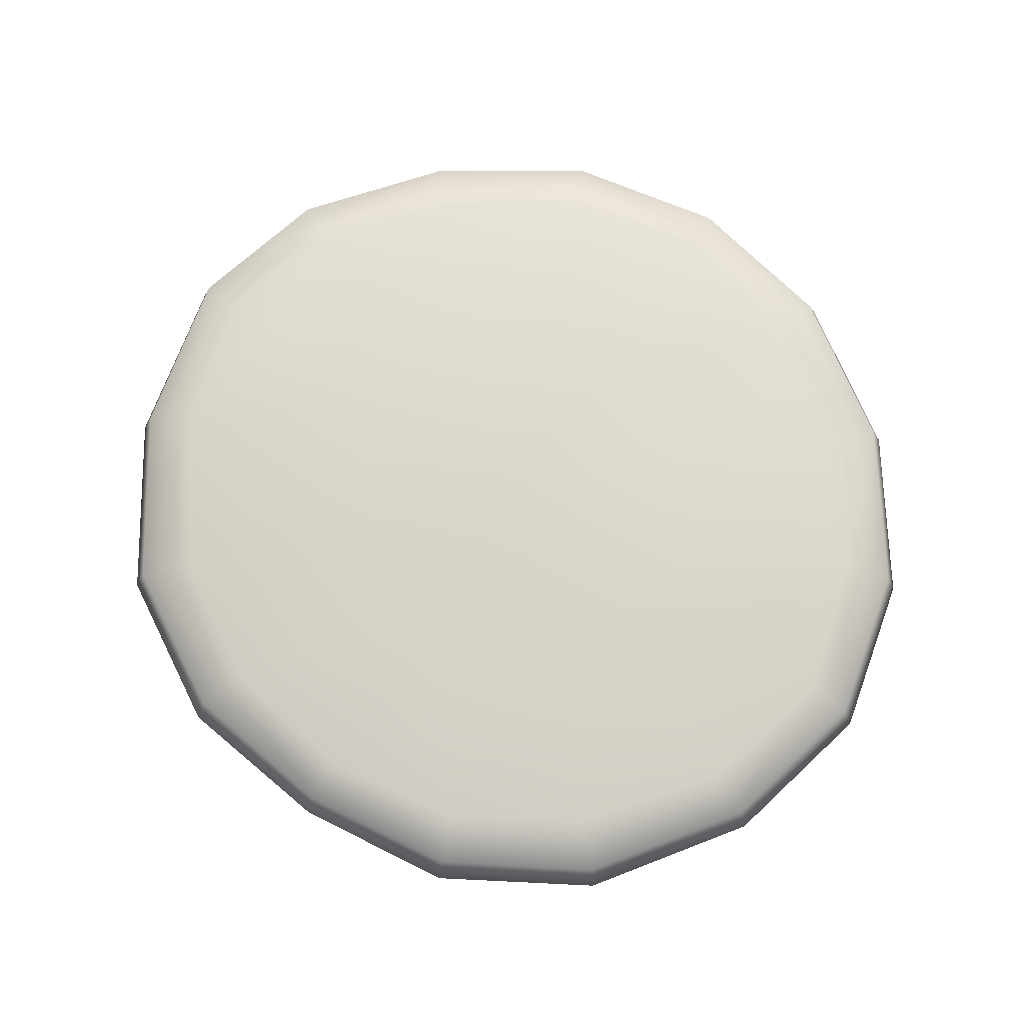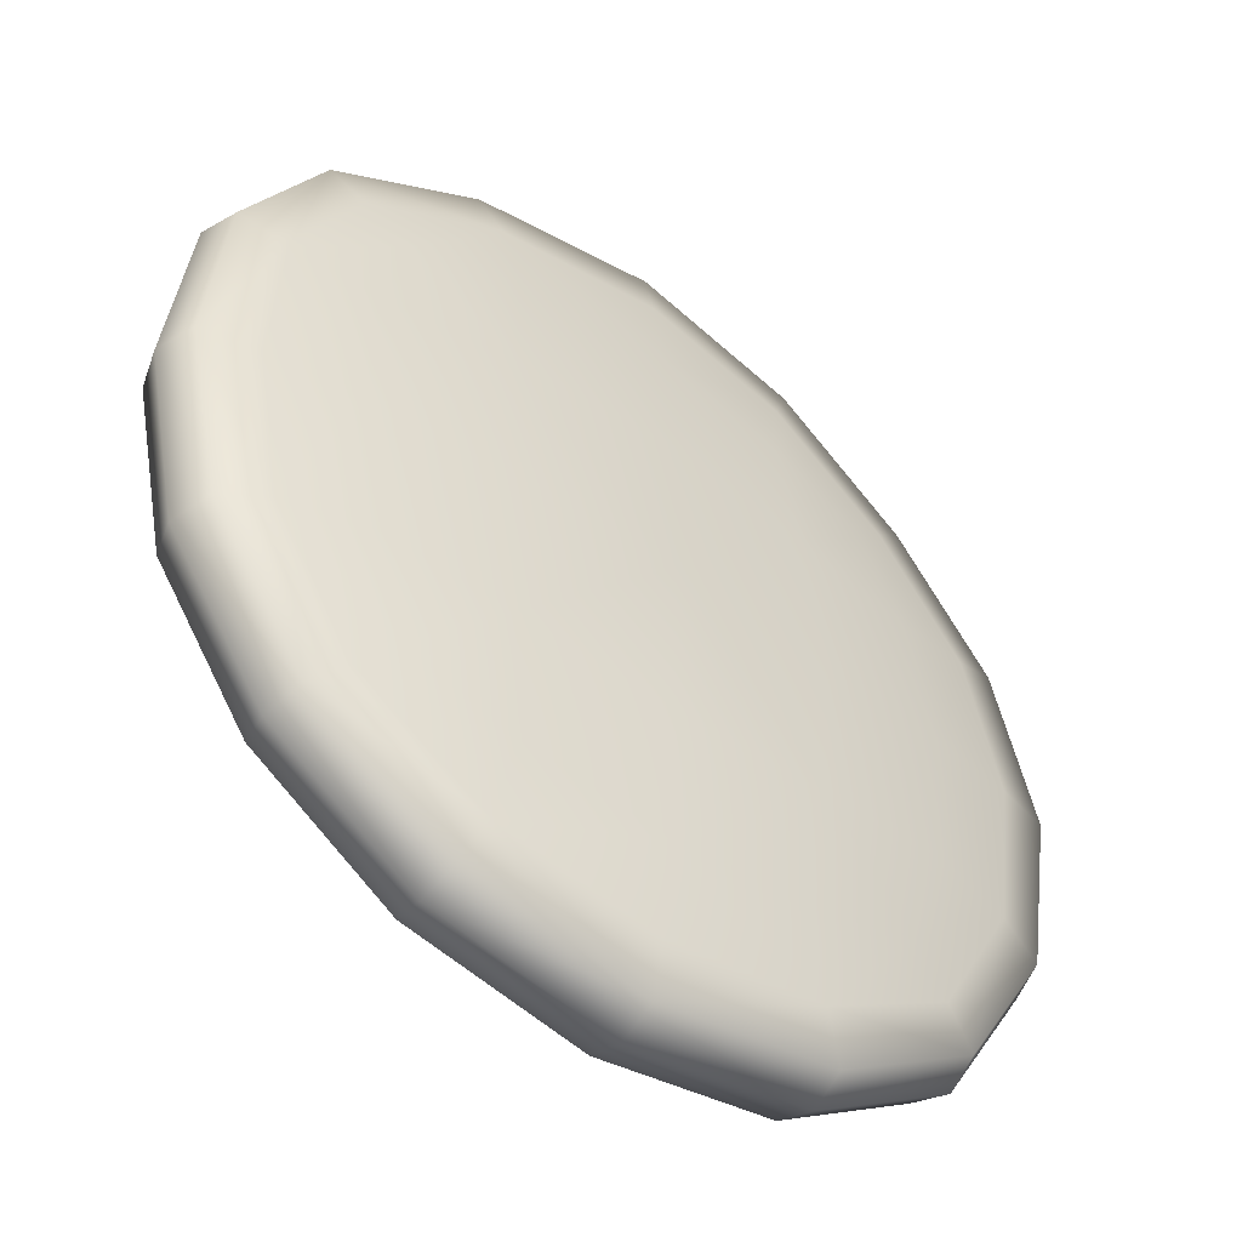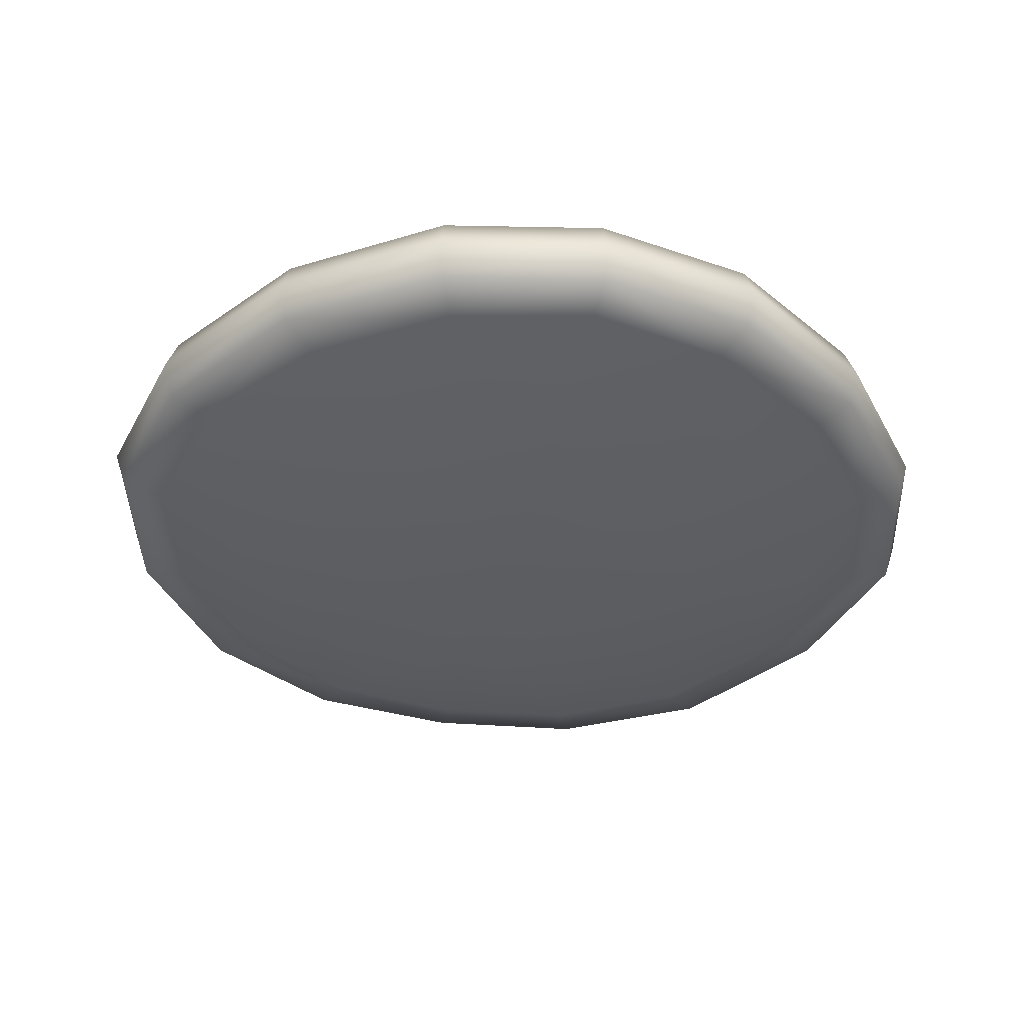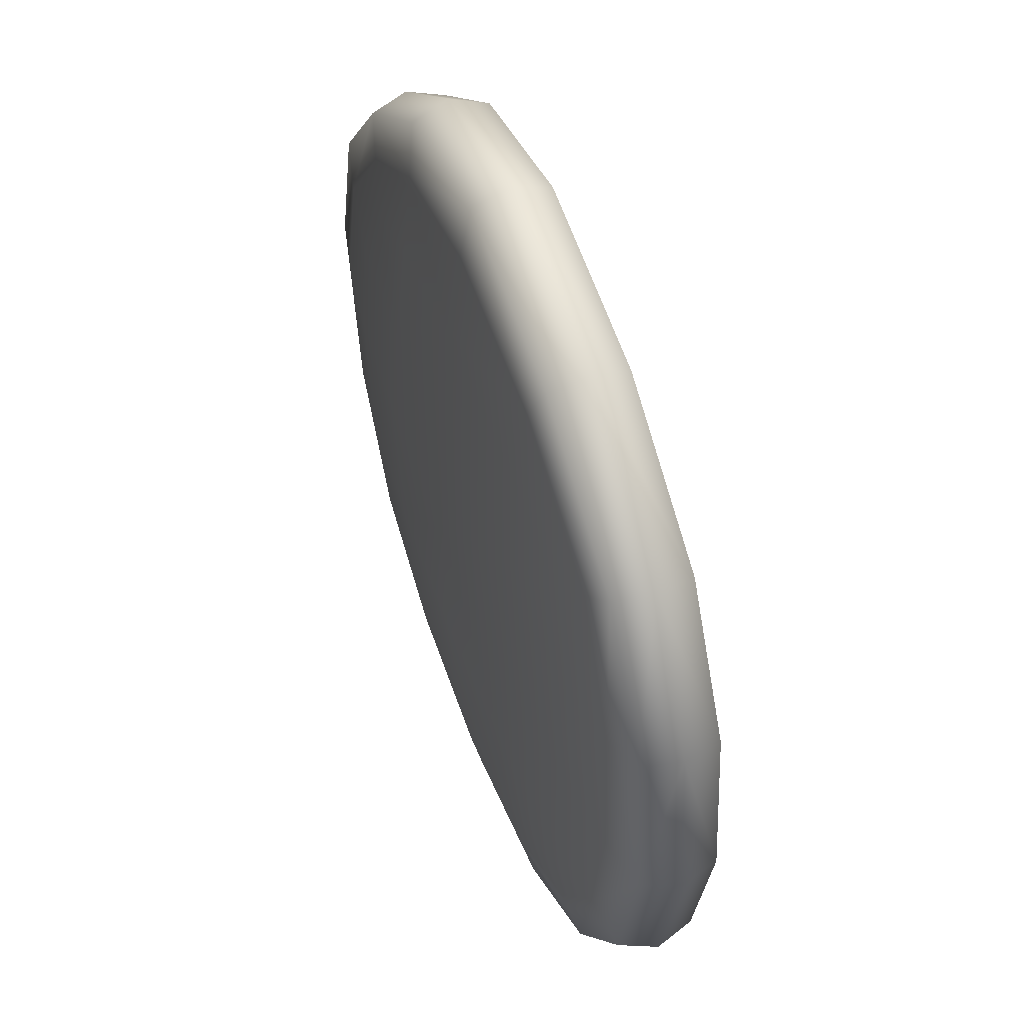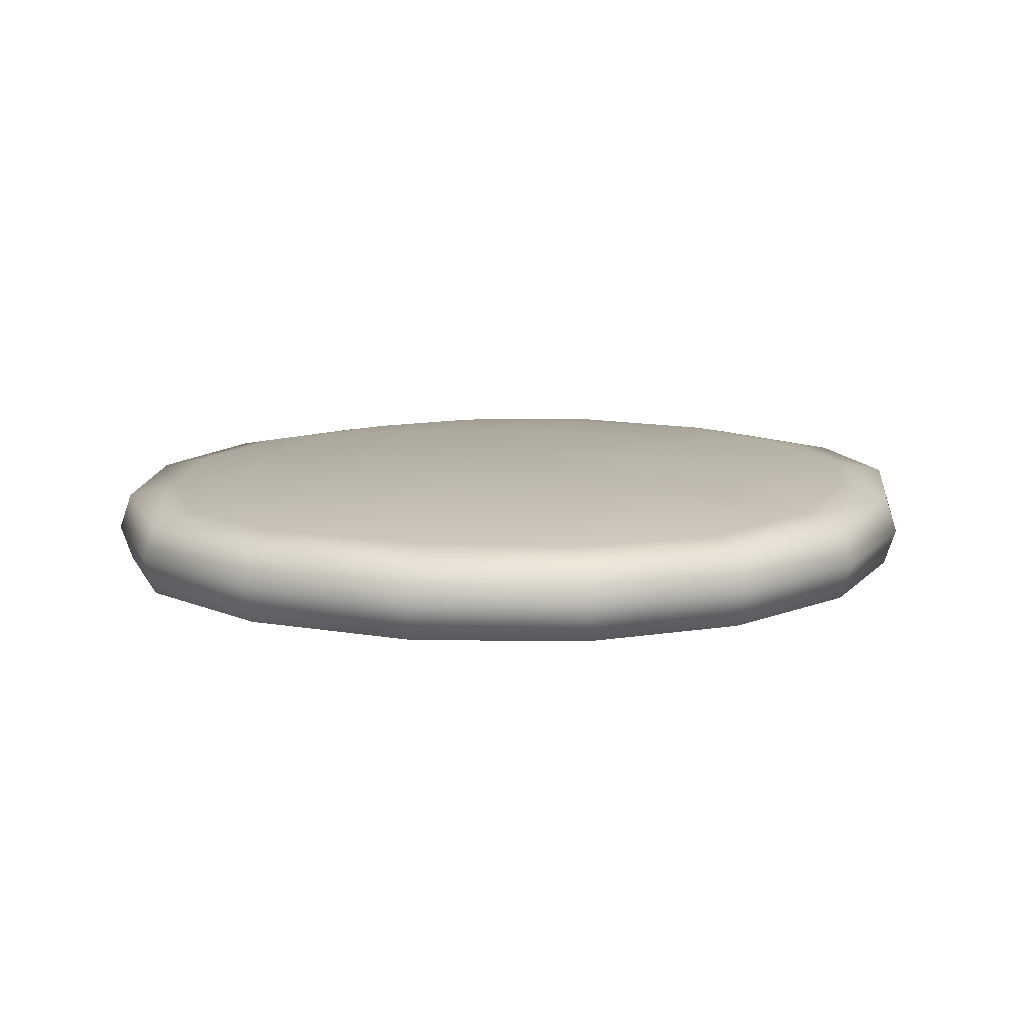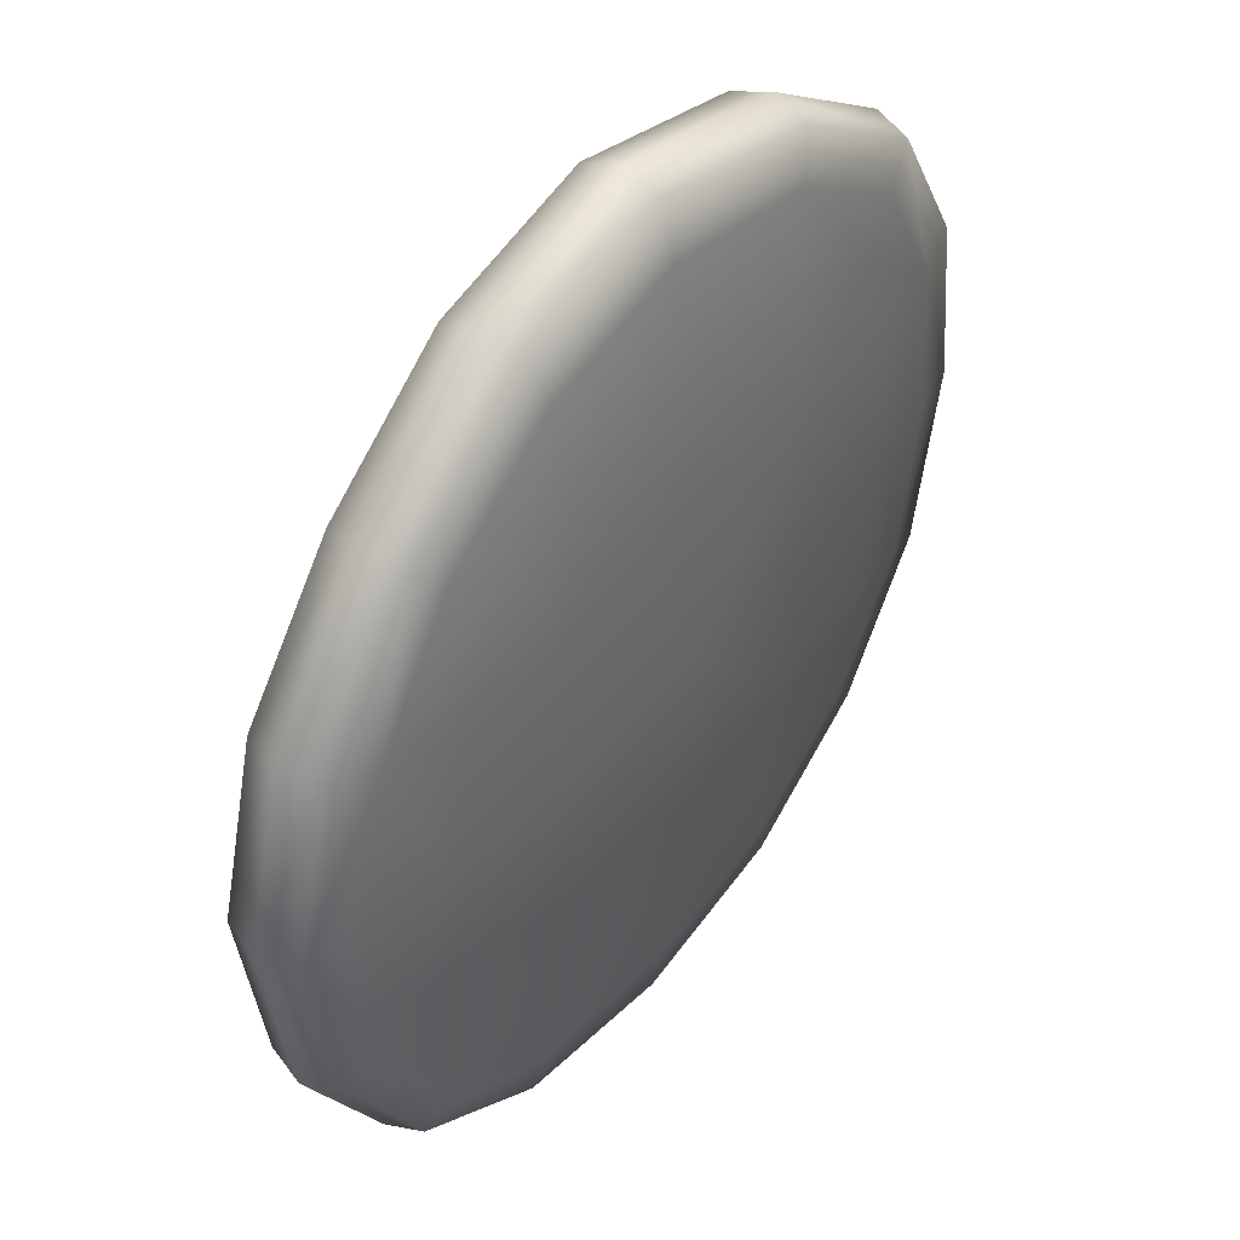
<metadata>
{"format":"obj","ext":"obj","renderer":"f3d","projection":"perspective","resolution":1024,"background":"white","views":[{"elev":72.8,"azim":-101.6,"up":"+Z"},{"elev":-48.2,"azim":142.0,"up":"+Y"},{"elev":-38.5,"azim":32.5,"up":"+Z"},{"elev":51.8,"azim":70.2,"up":"+Y"},{"elev":12.3,"azim":13.3,"up":"+Z"},{"elev":43.2,"azim":-53.1,"up":"+Y"}]}
</metadata>
<code>
g Pancake
v -0.3504 -0.3478 0.06843
v -0.195 -0.4437 0.06843
v -0.2008 -0.4562 0.02815
v -0.1739 -0.3948 0.07994
v -0.00226 -0.4888 0.02815
v -0.36 -0.3583 0.02815
v -0.00226 -0.4744 0.06843
v 0.1915 -0.4494 0.02815
v -0.4463 -0.1924 0.06843
v -0.3974 -0.1713 0.07994
v -0.4588 -0.1982 0.02815
v -0.4779 0.001301 0.06843
v -0.4923 0.001301 0.02815
v -0.3159 -0.3133 0.07802
v 0.1857 -0.436 0.06843
v 0.1646 -0.3871 0.07994
v 0.3449 -0.3449 0.02815
v 0.3353 -0.3353 0.06843
v 0.4494 -0.1915 0.02815
v -0.4319 0.1778 0.06843
v -0.382 0.1557 0.07994
v -0.4453 0.1845 0.02815
v -0.3235 0.3178 0.06843
v -0.3331 0.3274 0.02815
v -0.2737 -0.2711 0.08953
v 0.436 -0.1857 0.06843
v 0.3871 -0.1646 0.07994
v 0.4888 0.00226 0.02815
v 0.4753 0.00226 0.06843
v 0.4667 0.1921 0.02815
v -0.1806 0.429 0.06843
v -0.1586 0.3782 0.07994
v -0.1874 0.4424 0.02815
v -0.001301 0.4779 0.06843
v -0.001301 0.4923 0.02815
v 0.3008 -0.3008 0.07802
v 0.4552 0.1864 0.06843
v 0.4063 0.1653 0.07994
v 0.3794 0.3427 0.02815
v 0.3698 0.3331 0.06843
v 0.2087 0.4501 0.02815
v 0.2039 0.4367 0.06843
v 0.1828 0.3878 0.07994
v 0.2605 -0.2605 0.08953
v 0.4168 0.00226 0.0809
v 0.3209 0.001301 0.09433
v -0.0003419 0.4185 0.0809
v 0.0006172 0.3216 0.09433
v 0.3334 0.2996 0.07802
v 0.2883 0.2593 0.08953
v 0.3008 -0.1512 0.09337
v 0.1646 -0.1646 0.101
v 0.1684 0.3015 0.09337
v 0.1742 0.1663 0.101
v 0.3181 0.1519 0.09337
v 0.1512 -0.3008 0.09337
v -0.00226 -0.32 0.09433
v 0.1771 0.00226 0.1039
v -0.00226 0.00226 0.1078
v -0.001301 0.1797 0.1039
v -0.1605 0.1576 0.101
v -0.00226 -0.1771 0.1039
v -0.171 -0.1684 0.101
v -0.00226 -0.4168 0.0809
v -0.1605 -0.3075 0.09337
v -0.1442 0.2909 0.09337
v -0.2497 0.2449 0.08953
v -0.1797 0.001301 0.1039
v -0.3226 -0.0006172 0.09433
v -0.3101 -0.1569 0.09337
v -0.289 0.2833 0.07802
v -0.2948 0.1413 0.09337
v -0.4194 0.0003419 0.0809
v -0.3504 -0.3478 -0.01308
v -0.36 -0.3583 0.02815
v -0.2008 -0.4562 0.02815
v -0.195 -0.4437 -0.01308
v -0.1739 -0.3948 -0.02459
v -0.00226 -0.4888 0.02815
v -0.00226 -0.4744 -0.01308
v 0.1915 -0.4494 0.02815
v -0.4463 -0.1924 -0.01308
v -0.3974 -0.1713 -0.02459
v -0.4588 -0.1982 0.02815
v -0.4779 0.001301 -0.01308
v -0.4923 0.001301 0.02815
v -0.3159 -0.3133 -0.02267
v 0.1857 -0.436 -0.01308
v 0.1646 -0.3871 -0.02459
v 0.3449 -0.3449 0.02815
v 0.3353 -0.3353 -0.01308
v 0.4494 -0.1915 0.02815
v -0.4319 0.1778 -0.01308
v -0.382 0.1557 -0.02459
v -0.4453 0.1845 0.02815
v -0.3235 0.3178 -0.01308
v -0.3331 0.3274 0.02815
v -0.2737 -0.2711 -0.03322
v 0.436 -0.1857 -0.01308
v 0.3871 -0.1646 -0.02459
v 0.4888 0.00226 0.02815
v 0.4753 0.00226 -0.01308
v 0.4667 0.1921 0.02815
v -0.1806 0.429 -0.01308
v -0.1586 0.3782 -0.02459
v -0.1874 0.4424 0.02815
v -0.001301 0.4779 -0.01308
v -0.001301 0.4923 0.02815
v 0.3008 -0.3008 -0.02267
v 0.4552 0.1864 -0.01308
v 0.4063 0.1653 -0.02459
v 0.3794 0.3427 0.02815
v 0.3698 0.3331 -0.01308
v 0.2087 0.4501 0.02815
v 0.2039 0.4367 -0.01308
v 0.1828 0.3878 -0.02459
v 0.2605 -0.2605 -0.03322
v 0.4168 0.00226 -0.02555
v 0.3209 0.001301 -0.03898
v -0.0003419 0.4185 -0.02555
v 0.0006172 0.3216 -0.03898
v 0.3334 0.2996 -0.02267
v 0.2883 0.2593 -0.03322
v 0.3008 -0.1512 -0.03706
v 0.1646 -0.1646 -0.04569
v 0.1684 0.3015 -0.03706
v 0.1742 0.1663 -0.04569
v 0.3181 0.1519 -0.03706
v 0.1512 -0.3008 -0.03706
v -0.00226 -0.32 -0.03898
v 0.1771 0.00226 -0.04857
v -0.00226 0.00226 -0.0524
v -0.001301 0.1797 -0.04857
v -0.1605 0.1576 -0.04569
v -0.00226 -0.1771 -0.04857
v -0.171 -0.1684 -0.04569
v -0.00226 -0.4168 -0.02555
v -0.1605 -0.3075 -0.03706
v -0.1442 0.2909 -0.03706
v -0.2497 0.2449 -0.03322
v -0.1797 0.001301 -0.04857
v -0.3226 -0.0006172 -0.03898
v -0.3101 -0.1569 -0.03706
v -0.289 0.2833 -0.02267
v -0.2948 0.1413 -0.03706
v -0.4194 0.0003419 -0.02555
g Pancake_0
f 3 2 1
f 2 4 1
f 3 5 2
f 6 3 1
f 5 7 2
f 4 2 7
f 5 8 7
f 6 1 9
f 10 9 1
f 11 6 9
f 11 9 12
f 9 10 12
f 13 11 12
f 4 14 1
f 14 10 1
f 8 15 7
f 15 16 7
f 8 17 15
f 17 18 15
f 16 15 18
f 17 19 18
f 13 12 20
f 21 20 12
f 22 13 20
f 22 20 23
f 20 21 23
f 24 22 23
f 10 14 25
f 14 4 25
f 19 26 18
f 26 27 18
f 19 28 26
f 28 29 26
f 27 26 29
f 28 30 29
f 24 23 31
f 32 31 23
f 33 24 31
f 33 31 34
f 31 32 34
f 35 33 34
f 27 36 18
f 36 16 18
f 30 37 29
f 37 38 29
f 30 39 37
f 39 40 37
f 38 37 40
f 39 41 40
f 41 35 42
f 35 34 42
f 41 42 40
f 43 42 34
f 42 43 40
f 36 27 44
f 16 36 44
f 38 45 29
f 45 27 29
f 27 45 46
f 45 38 46
f 47 43 34
f 43 47 48
f 32 47 34
f 47 32 48
f 49 38 40
f 43 49 40
f 38 49 50
f 49 43 50
f 27 51 44
f 51 27 46
f 51 52 44
f 52 51 46
f 53 43 48
f 43 53 50
f 53 54 50
f 54 53 48
f 55 38 50
f 38 55 46
f 54 55 50
f 55 54 46
f 52 56 44
f 56 52 57
f 56 16 44
f 16 56 57
f 58 52 46
f 54 58 46
f 52 58 59
f 58 54 59
f 60 54 48
f 54 60 59
f 61 60 48
f 60 61 59
f 52 62 57
f 62 52 59
f 63 62 59
f 62 63 57
f 64 16 57
f 16 64 7
f 64 4 7
f 4 64 57
f 65 4 57
f 63 65 57
f 4 65 25
f 65 63 25
f 66 61 48
f 32 66 48
f 66 32 67
f 61 66 67
f 68 63 59
f 61 68 59
f 63 68 69
f 68 61 69
f 63 70 25
f 70 63 69
f 70 10 25
f 10 70 69
f 32 71 67
f 71 32 23
f 21 71 23
f 71 21 67
f 72 61 67
f 61 72 69
f 21 72 67
f 72 21 69
f 73 10 69
f 21 73 69
f 10 73 12
f 73 21 12
f 76 75 74
f 77 76 74
f 78 77 74
f 79 76 77
f 80 79 77
f 77 78 80
f 81 79 80
f 74 75 82
f 82 83 74
f 75 84 82
f 82 84 85
f 83 82 85
f 84 86 85
f 87 78 74
f 83 87 74
f 88 81 80
f 89 88 80
f 90 81 88
f 91 90 88
f 88 89 91
f 92 90 91
f 85 86 93
f 93 94 85
f 86 95 93
f 93 95 96
f 94 93 96
f 95 97 96
f 87 83 98
f 78 87 98
f 99 92 91
f 100 99 91
f 101 92 99
f 102 101 99
f 99 100 102
f 103 101 102
f 96 97 104
f 104 105 96
f 97 106 104
f 104 106 107
f 105 104 107
f 106 108 107
f 109 100 91
f 89 109 91
f 110 103 102
f 111 110 102
f 112 103 110
f 113 112 110
f 110 111 113
f 114 112 113
f 108 114 115
f 107 108 115
f 115 114 113
f 115 116 107
f 116 115 113
f 100 109 117
f 109 89 117
f 118 111 102
f 100 118 102
f 118 100 119
f 111 118 119
f 116 120 107
f 120 116 121
f 120 105 107
f 105 120 121
f 111 122 113
f 122 116 113
f 122 111 123
f 116 122 123
f 124 100 117
f 100 124 119
f 125 124 117
f 124 125 119
f 116 126 121
f 126 116 123
f 127 126 123
f 126 127 121
f 111 128 123
f 128 111 119
f 128 127 123
f 127 128 119
f 129 125 117
f 125 129 130
f 89 129 117
f 129 89 130
f 125 131 119
f 131 127 119
f 131 125 132
f 127 131 132
f 127 133 121
f 133 127 132
f 133 134 121
f 134 133 132
f 135 125 130
f 125 135 132
f 135 136 132
f 136 135 130
f 89 137 130
f 137 89 80
f 78 137 80
f 137 78 130
f 78 138 130
f 138 136 130
f 138 78 98
f 136 138 98
f 134 139 121
f 139 105 121
f 105 139 140
f 139 134 140
f 136 141 132
f 141 134 132
f 141 136 142
f 134 141 142
f 143 136 98
f 136 143 142
f 83 143 98
f 143 83 142
f 144 105 140
f 105 144 96
f 144 94 96
f 94 144 140
f 134 145 140
f 145 134 142
f 145 94 140
f 94 145 142
f 83 146 142
f 146 94 142
f 146 83 85
f 94 146 85

</code>
